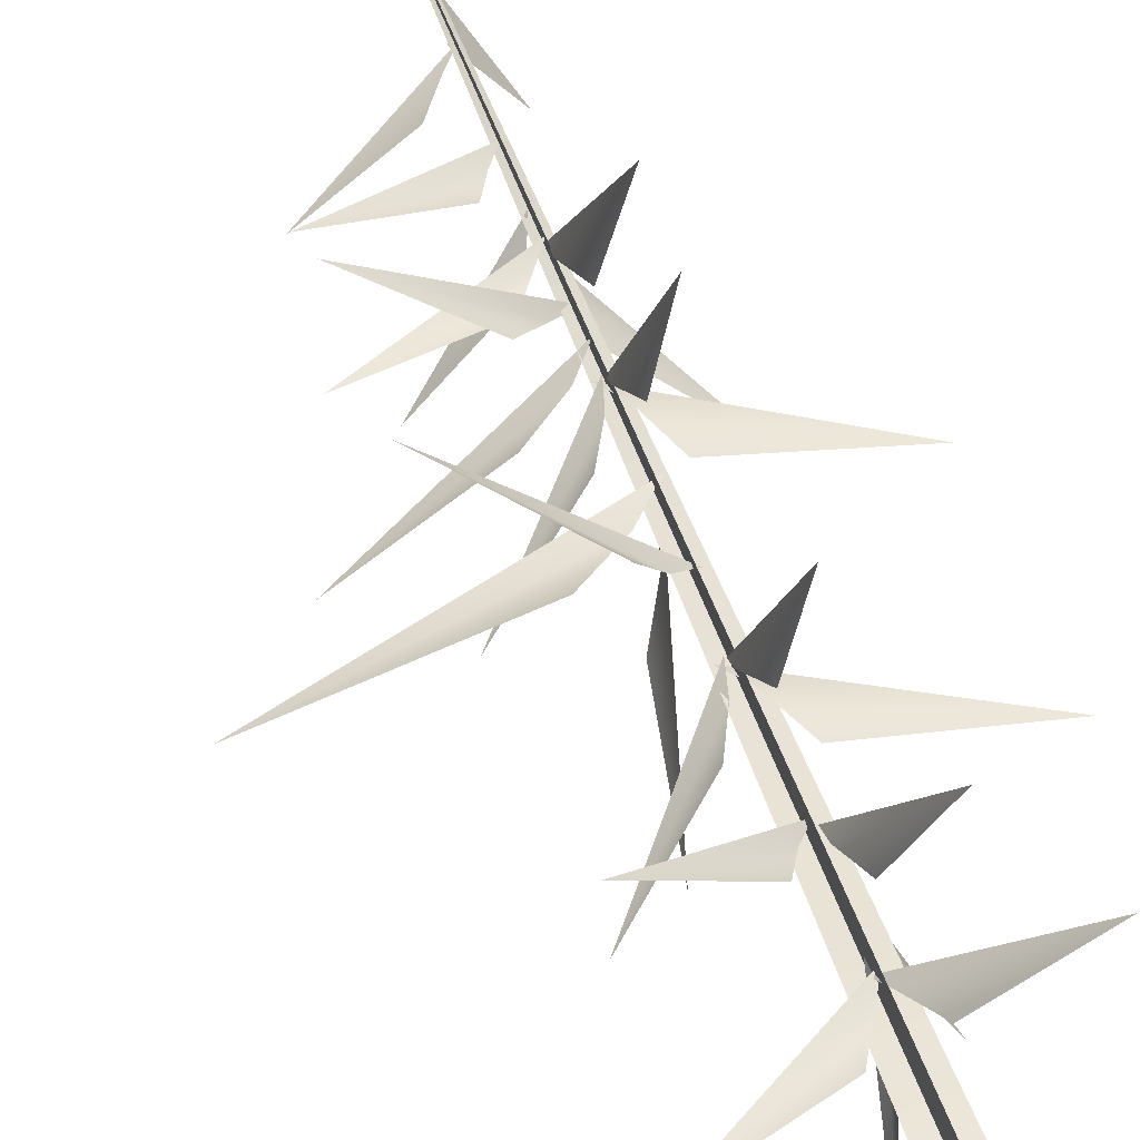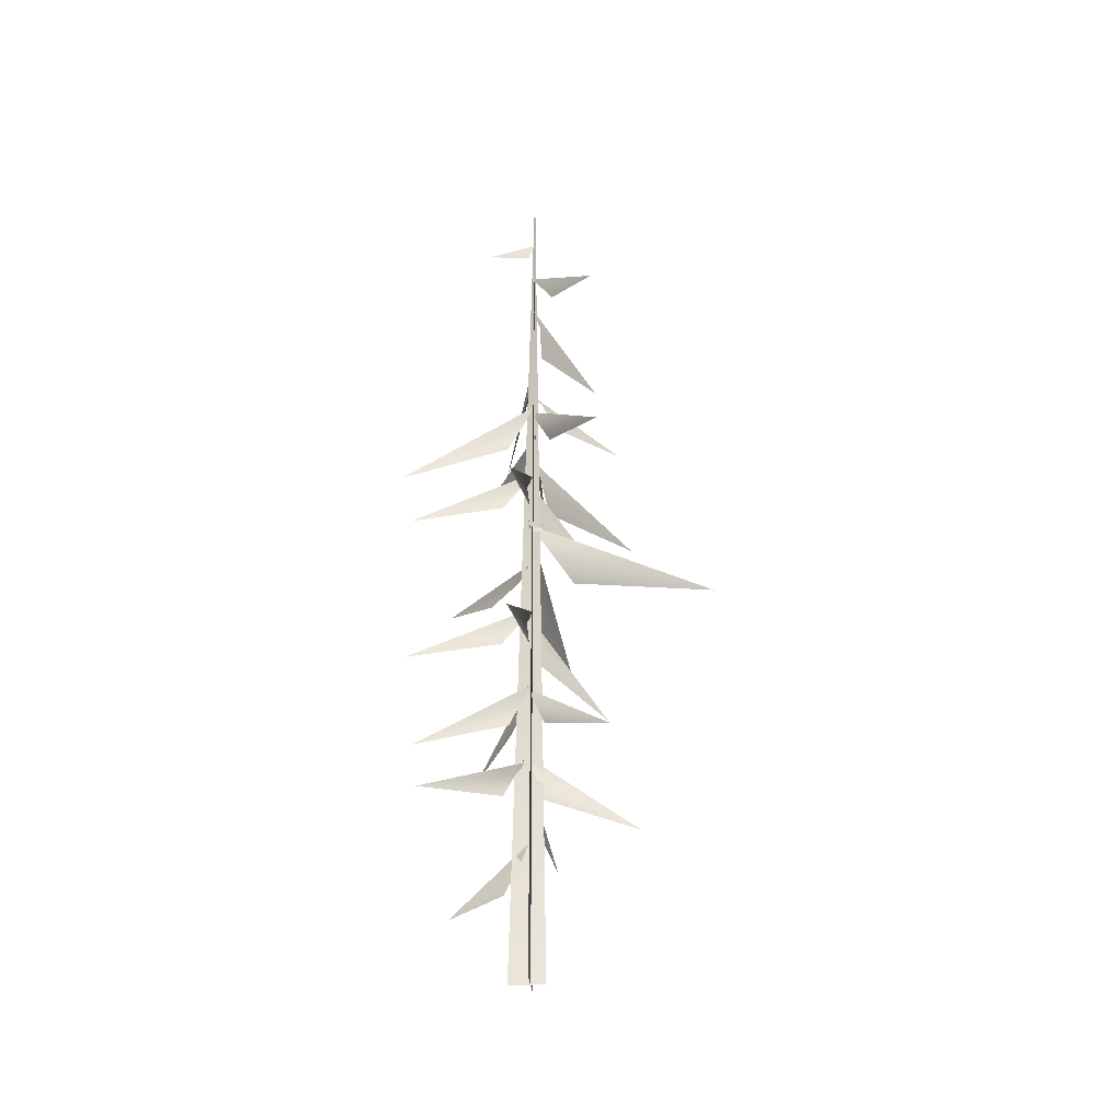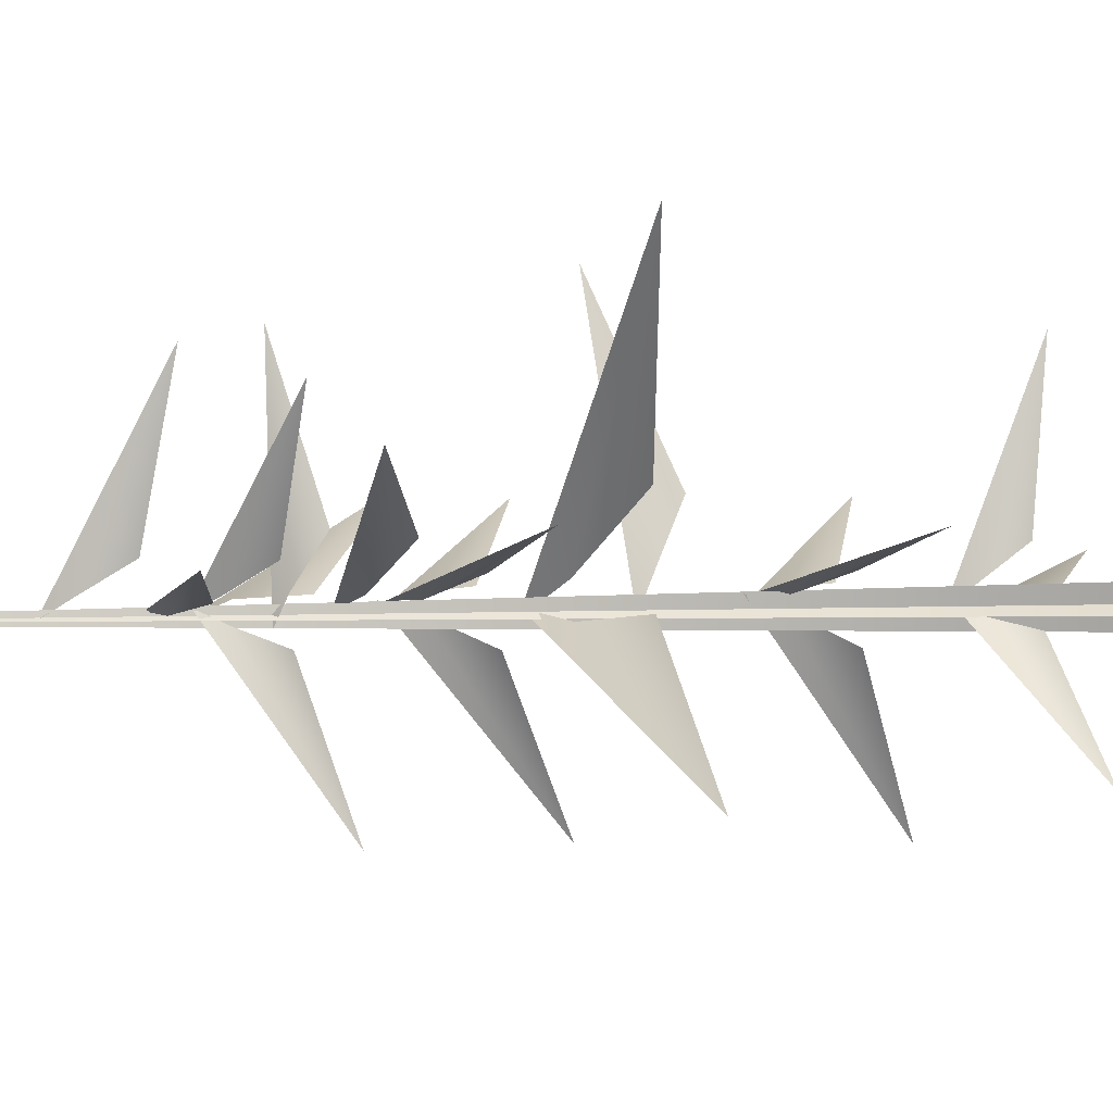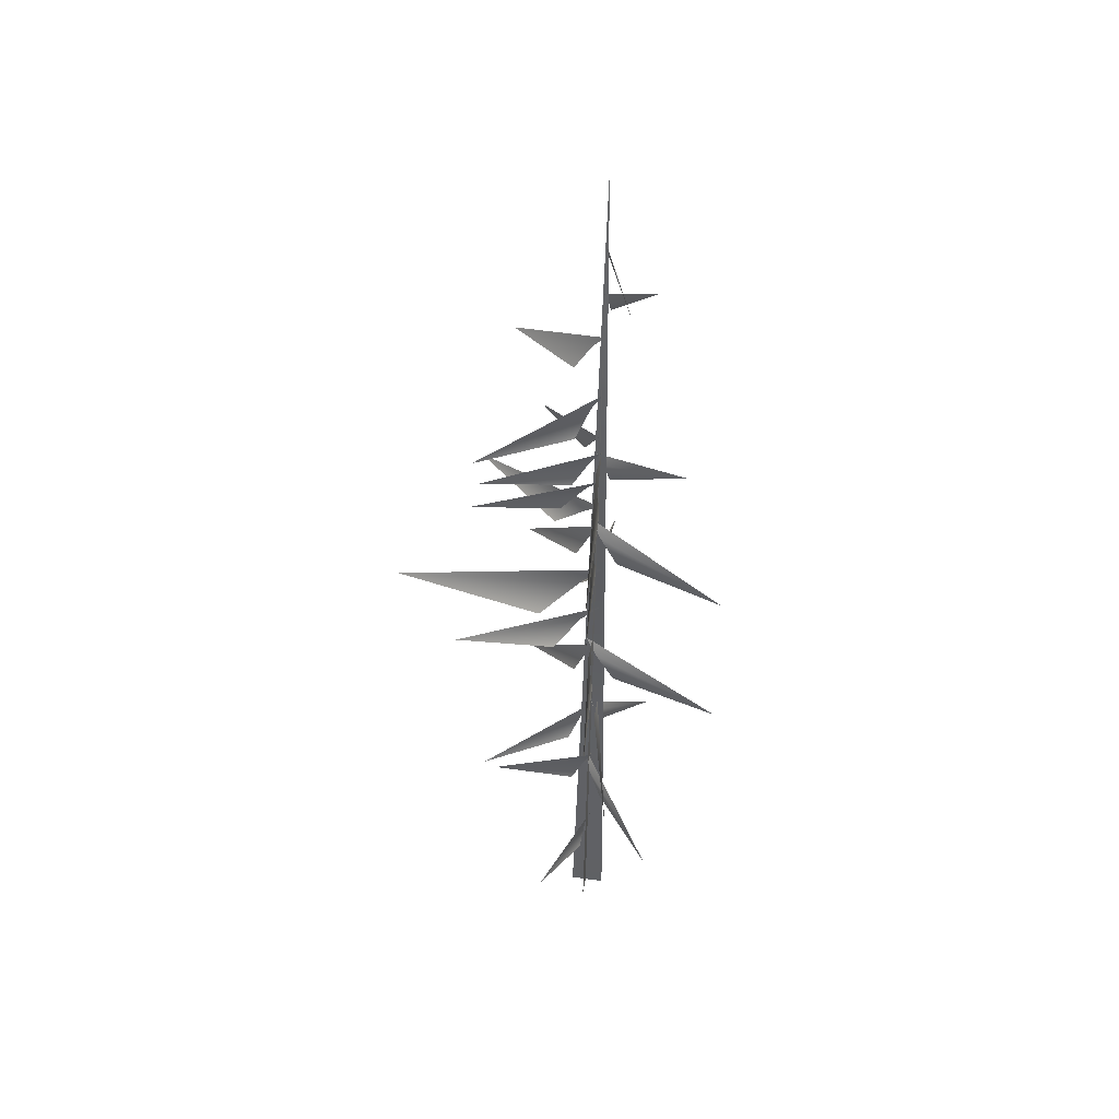
<metadata>
{"format":"obj","ext":"obj","renderer":"f3d","projection":"perspective","resolution":1024,"background":"white","views":[{"elev":50.7,"azim":-19.0,"up":"+Z"},{"elev":-34.8,"azim":97.1,"up":"+Y"},{"elev":-58.8,"azim":-89.9,"up":"+Z"},{"elev":41.6,"azim":11.6,"up":"+Y"}]}
</metadata>
<code>
v -0.9886 1.87 2.022
v -0.04145 2.739 0.192
v 0.1754 3.133 -0.00992
v -0.1296 2.017 0.5884
v 0.06087 5.014 0.3299
v -0.04062 5.411 0.05558
v 1.981 3.837 2.32
v 0.4006 4.296 0.5632
v 0.05842 5.162 -0.07769
v -0.01362 5.603 0.1318
v -0.2754 3.566 -2.602
v -0.09598 4.395 -0.3496
v -0.1547 7.074 0.1252
v 0.1511 7.447 0.02075
v -2.566 6.258 1.723
v -0.4861 6.428 0.5231
v 0.1438 6.999 -0.09009
v -0.00708 7.391 0.02216
v 1.259 5.592 -2.036
v 0.1633 6.329 -0.3765
v -0.1149 9.199 -0.03921
v -0.01338 9.653 0.1231
v -2.011 7.555 -1.693
v -0.4601 8.447 -0.08306
v -0.007229 9.327 0.278
v 0.04388 9.717 -0.01885
v 0.4093 8.302 3.072
v 0.1829 8.64 0.7
v -0.04145 2.739 0.192
v -0.9886 1.87 2.022
v 0.1754 3.133 -0.00992
v -0.1296 2.017 0.5884
v 0.06087 5.014 0.3299
v 1.981 3.837 2.32
v -0.04062 5.411 0.05558
v 0.4006 4.296 0.5632
v 0.05842 5.162 -0.07769
v -0.2754 3.566 -2.602
v -0.01362 5.603 0.1318
v -0.09598 4.395 -0.3496
v -0.1547 7.074 0.1252
v -2.566 6.258 1.723
v 0.1511 7.447 0.02075
v -0.4861 6.428 0.5231
v 0.1438 6.999 -0.09009
v 1.259 5.592 -2.036
v -0.00708 7.391 0.02216
v 0.1633 6.329 -0.3765
v -0.1149 9.199 -0.03921
v -2.011 7.555 -1.693
v -0.01338 9.653 0.1231
v -0.4601 8.447 -0.08306
v -0.007229 9.327 0.278
v 0.4093 8.302 3.072
v 0.04388 9.717 -0.01885
v 0.1829 8.64 0.7
v -0.7609 10.36 1.125
v -2.972 11.57 2.59
v -0.2411 10.71 0.3411
v 0.2146 10.93 0.02162
v -0.7609 10.36 1.125
v -0.2411 10.71 0.3411
v -2.972 11.57 2.59
v 0.2146 10.93 0.02162
v -0.09563 5.062 0.02499
v 0.1387 5.473 0.1636
v -2.79 3.783 -0.3425
v -0.485 4.333 0.07776
v 0.1549 6.976 0.1773
v 0.1947 7.401 -0.06911
v 0.94 5.513 2.682
v 0.3416 6.221 0.4609
v 0.1576 9.23 0.0754
v -0.1368 9.724 -0.05382
v 3.393 7.664 0.08665
v 0.6009 8.352 -0.04504
v -0.09563 5.062 0.02499
v -2.79 3.783 -0.3425
v 0.1387 5.473 0.1636
v -0.485 4.333 0.07776
v 0.1549 6.976 0.1773
v 0.94 5.513 2.682
v 0.1947 7.401 -0.06911
v 0.3416 6.221 0.4609
v 0.1576 9.23 0.0754
v 3.393 7.664 0.08665
v -0.1368 9.724 -0.05382
v 0.6009 8.352 -0.04504
v -0.4775 10.74 -1.029
v -0.1793 10.04 -4.581
v 0.053 11.64 -0.3431
v 0.1226 12.25 0.07051
v -0.4775 10.74 -1.029
v 0.053 11.64 -0.3431
v -0.1793 10.04 -4.581
v 0.1226 12.25 0.07051
v -0.3181 11.67 -0.008472
v 0.2608 12.28 0.04631
v -5.331 10.71 -0.4644
v -1.314 10.75 0.3802
v -0.3181 11.67 -0.008472
v -5.331 10.71 -0.4644
v 0.2608 12.28 0.04631
v -1.314 10.75 0.3802
v 0.02405 16.23 -0.2524
v 0.1419 16.53 0.03858
v -1.716 15.67 -2.118
v -0.3266 15.68 -0.5526
v -0.07612 17.31 -0.02762
v 0.2187 17.75 -0.05022
v -2.79 16.08 1.094
v -0.4232 16.57 0.2763
v 0.02405 16.23 -0.2524
v -1.716 15.67 -2.118
v 0.1419 16.53 0.03858
v -0.3266 15.68 -0.5526
v -0.07612 17.31 -0.02762
v -2.79 16.08 1.094
v 0.2187 17.75 -0.05022
v -0.4232 16.57 0.2763
v -0.2025 13.99 -0.1765
v 0.1883 14.4 0.09286
v -3.364 13.65 -2.273
v -1.038 13.37 -0.3174
v -0.2025 13.99 -0.1765
v -3.364 13.65 -2.273
v 0.1883 14.4 0.09286
v -1.038 13.37 -0.3174
v -0.06776 19.07 -0.1653
v 0.2589 19.42 -0.02303
v -2.255 18.39 -1.456
v -0.5306 18.37 -0.1466
v -0.06776 19.07 -0.1653
v -2.255 18.39 -1.456
v 0.2589 19.42 -0.02303
v -0.5306 18.37 -0.1466
v -0.1596 14.86 -0.03275
v 0.2876 15.06 -0.1312
v -2.729 15.14 1.599
v -0.7543 14.4 0.3555
v -0.1596 14.86 -0.03275
v -2.729 15.14 1.599
v 0.2876 15.06 -0.1312
v -0.7543 14.4 0.3555
v -0.04378 13.34 -0.01566
v 0.08035 13.79 0.1508
v -2.022 11.81 -1.679
v -0.4254 12.61 -0.06562
v 0.07096 13.46 0.3024
v 0.1402 13.85 0.009233
v 0.4449 12.39 3.085
v 0.2286 12.77 0.7171
v -0.04378 13.34 -0.01566
v -2.022 11.81 -1.679
v 0.08035 13.79 0.1508
v -0.4254 12.61 -0.06562
v 0.07096 13.46 0.3024
v 0.4449 12.39 3.085
v 0.1402 13.85 0.009233
v 0.2286 12.77 0.7171
v 0.2303 13.36 0.09837
v -0.03995 13.87 -0.02507
v 3.385 11.64 0.08359
v 0.6298 12.46 -0.03208
v 0.2303 13.36 0.09837
v 3.385 11.64 0.08359
v -0.03995 13.87 -0.02507
v 0.6298 12.46 -0.03208
v 0.2361 15.54 -0.1274
v 0.05767 15.98 -0.02122
v 2.096 14 -1.922
v 0.3254 14.8 -0.5017
v -0.09216 15.66 -0.0463
v 0.1922 16.05 0.05304
v -2.899 14.58 0.03675
v -0.521 14.96 0.0674
v 0.2361 15.54 -0.1274
v 2.096 14 -1.922
v 0.05767 15.98 -0.02122
v 0.3254 14.8 -0.5017
v -0.09216 15.66 -0.0463
v -2.899 14.58 0.03675
v 0.1922 16.05 0.05304
v -0.521 14.96 0.0674
v 0.1049 15.53 0.2382
v 0.1981 16.04 -0.04254
v 0.4747 13.79 3.365
v 0.2773 14.63 0.6169
v 0.1049 15.53 0.2382
v 0.4747 13.79 3.365
v 0.1981 16.04 -0.04254
v 0.2773 14.63 0.6169
v 0.2625 19.86 -0.5208
v 1.23 19.66 -1.722
v 0.2621 20.38 -0.1572
v 0.1858 20.67 0.03211
v 0.2625 19.86 -0.5208
v 0.2621 20.38 -0.1572
v 1.23 19.66 -1.722
v 0.1858 20.67 0.03211
v 0.4766 21.23 0.09621
v 1.006 20.87 1.111
v 0.2917 21.67 0.03163
v 0.2209 21.93 -0.05453
v 0.4766 21.23 0.09621
v 0.2917 21.67 0.03163
v 1.006 20.87 1.111
v 0.2209 21.93 -0.05453
v -0.08018 -0.2054 -0.4107
v 0.2618 23.89 -0.03482
v -0.04635 -0.2107 0.4553
v 0.4119 -0.2054 -0.07357
v 0.2618 23.89 -0.03482
v -0.4545 -0.2107 -0.0537
v -0.08018 -0.2054 -0.4107
v -0.04635 -0.2107 0.4553
v 0.2618 23.89 -0.03482
v 0.4119 -0.2054 -0.07357
v -0.4545 -0.2107 -0.0537
v 0.2618 23.89 -0.03482
g MEP_Con_01_h_LOD_01(Clone)_14817_437
f 1 3 2
f 4 1 2
f 5 7 6
f 8 7 5
f 9 11 10
f 12 11 9
f 13 15 14
f 16 15 13
f 17 19 18
f 20 19 17
f 21 23 22
f 24 23 21
f 25 27 26
f 28 27 25
f 29 31 30
f 32 29 30
f 33 35 34
f 36 33 34
f 37 39 38
f 40 37 38
f 41 43 42
f 44 41 42
f 45 47 46
f 48 45 46
f 49 51 50
f 52 49 50
f 53 55 54
f 56 53 54
f 57 59 58
f 59 60 58
f 61 63 62
f 62 63 64
f 65 67 66
f 68 67 65
f 69 71 70
f 72 71 69
f 73 75 74
f 76 75 73
f 77 79 78
f 80 77 78
f 81 83 82
f 84 81 82
f 85 87 86
f 88 85 86
f 89 91 90
f 91 92 90
f 93 95 94
f 94 95 96
f 97 99 98
f 100 99 97
f 101 103 102
f 104 101 102
f 105 107 106
f 108 107 105
f 109 111 110
f 112 111 109
f 113 115 114
f 116 113 114
f 117 119 118
f 120 117 118
f 121 123 122
f 124 123 121
f 125 127 126
f 128 125 126
f 129 131 130
f 132 131 129
f 133 135 134
f 136 133 134
f 137 139 138
f 140 139 137
f 141 143 142
f 144 141 142
f 145 147 146
f 148 147 145
f 149 151 150
f 152 151 149
f 153 155 154
f 156 153 154
f 157 159 158
f 160 157 158
f 161 163 162
f 164 163 161
f 165 167 166
f 168 165 166
f 169 171 170
f 172 171 169
f 173 175 174
f 176 175 173
f 177 179 178
f 180 177 178
f 181 183 182
f 184 181 182
f 185 187 186
f 188 187 185
f 189 191 190
f 192 189 190
f 193 195 194
f 195 196 194
f 197 199 198
f 198 199 200
f 201 203 202
f 203 204 202
f 205 207 206
f 206 207 208
f 209 211 210
f 212 214 213
f 215 217 216
f 218 220 219

</code>
